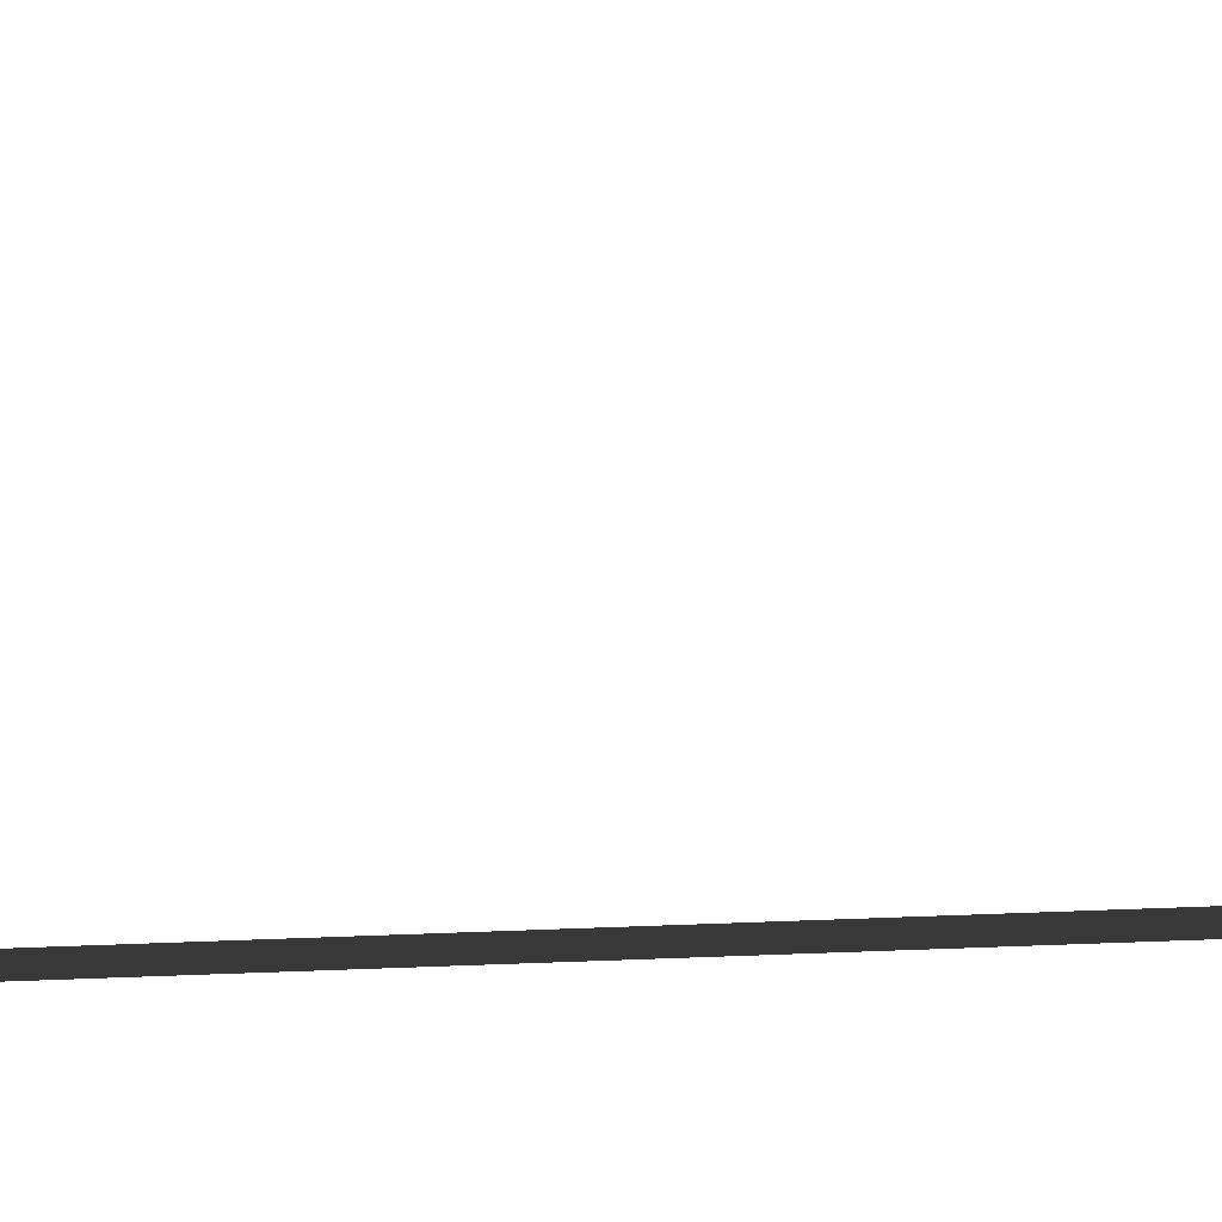
<metadata>
{"format":"obj","ext":"obj","renderer":"f3d","projection":"perspective","resolution":1024,"background":"white","views":[{"elev":-62.0,"azim":-86.9,"up":"+Y"}]}
</metadata>
<code>
v 0.16 -0.02523 8.919
v 0.3148 -0.02523 7.216
v 0.2978 -0.02523 7.214
v 0.1429 -0.02523 8.918
v 0.3309 -0.02523 5.253
v 0.2965 -0.02523 7.215
v 0.3161 -0.02523 7.215
v 0.3505 -0.02523 5.253
v 0.1589 -0.02523 1.363
v -0.03038 -0.02523 -0.1339
v -0.04534 -0.02523 -0.132
v 0.1439 -0.02523 1.365
v 0.2875 -0.02523 8.931
v 0.1514 -0.1629 8.919
v 0.01541 -0.02523 8.906
v 0.1514 0.1124 8.919
v 0.3527 -0.02523 5.253
v 0.3183 -0.02523 2.861
v 0.2943 -0.02523 2.861
v 0.3288 -0.02523 5.253
v 0.3138 -0.02523 2.861
v 0.1589 -0.02523 1.363
v 0.1439 -0.02523 1.365
v 0.2988 -0.02523 2.862
v -0.03786 -0.1629 -0.133
v 0.09764 -0.02523 -0.1501
v -0.03786 0.1124 -0.133
v -0.1734 -0.02523 -0.1158
g Tree_3(Clone)_36672_633
f 1 3 2
f 1 4 3
f 5 7 6
f 5 8 7
f 9 11 10
f 9 12 11
f 13 15 14
f 13 16 15
f 17 19 18
f 17 20 19
f 21 23 22
f 21 24 23
f 25 27 26
f 25 28 27

</code>
